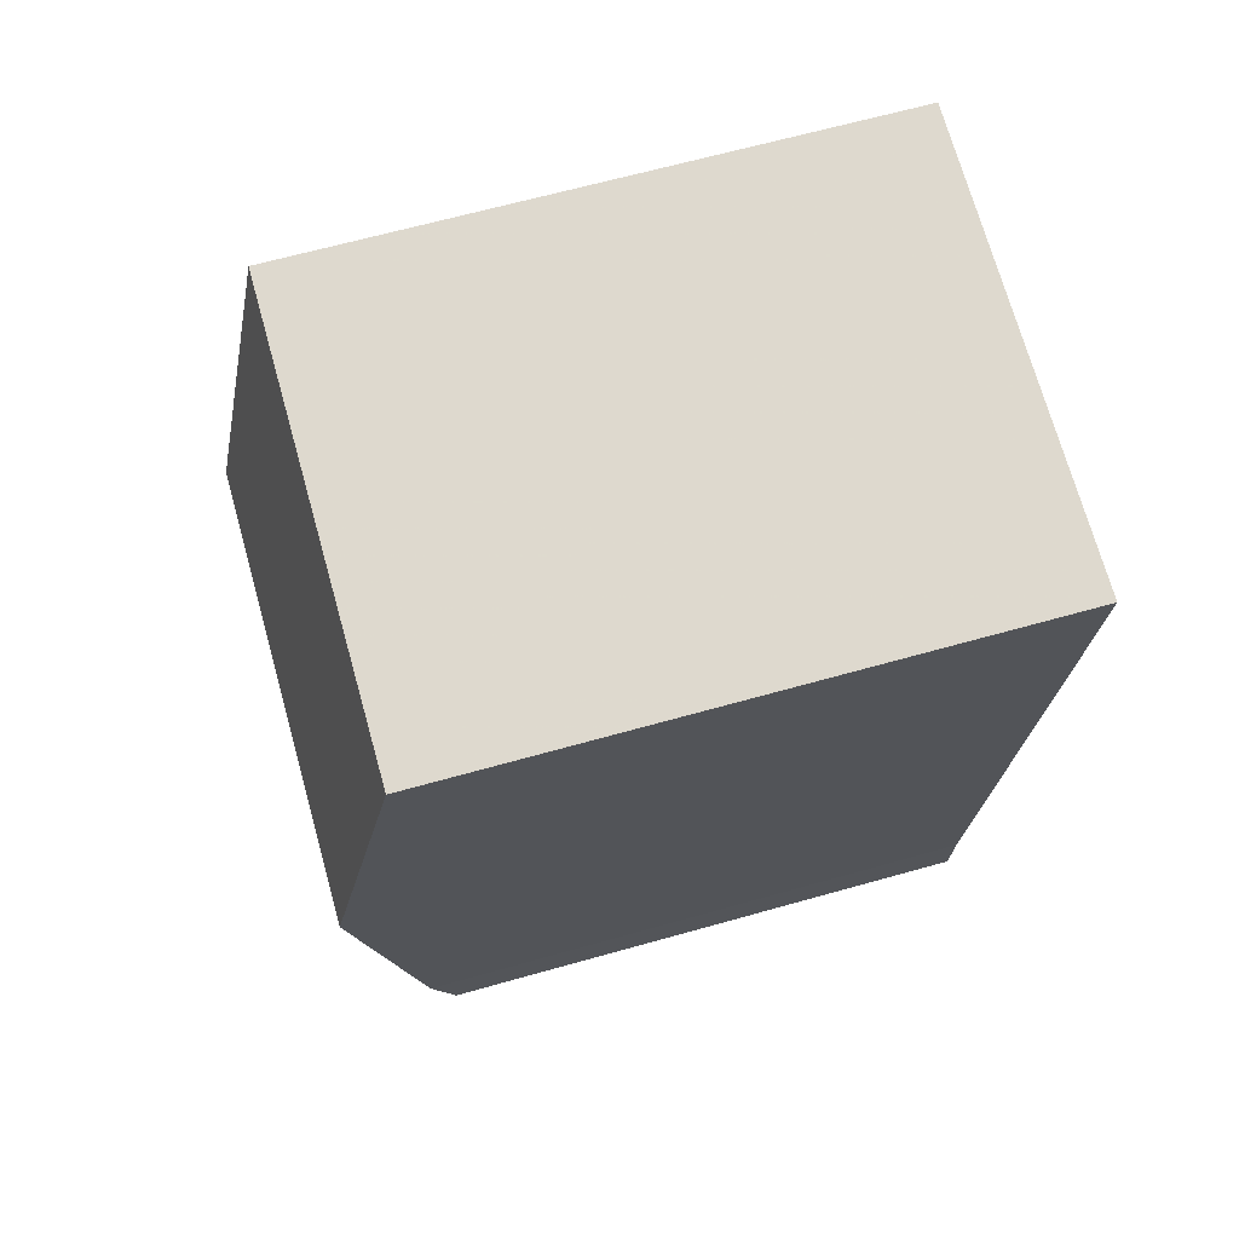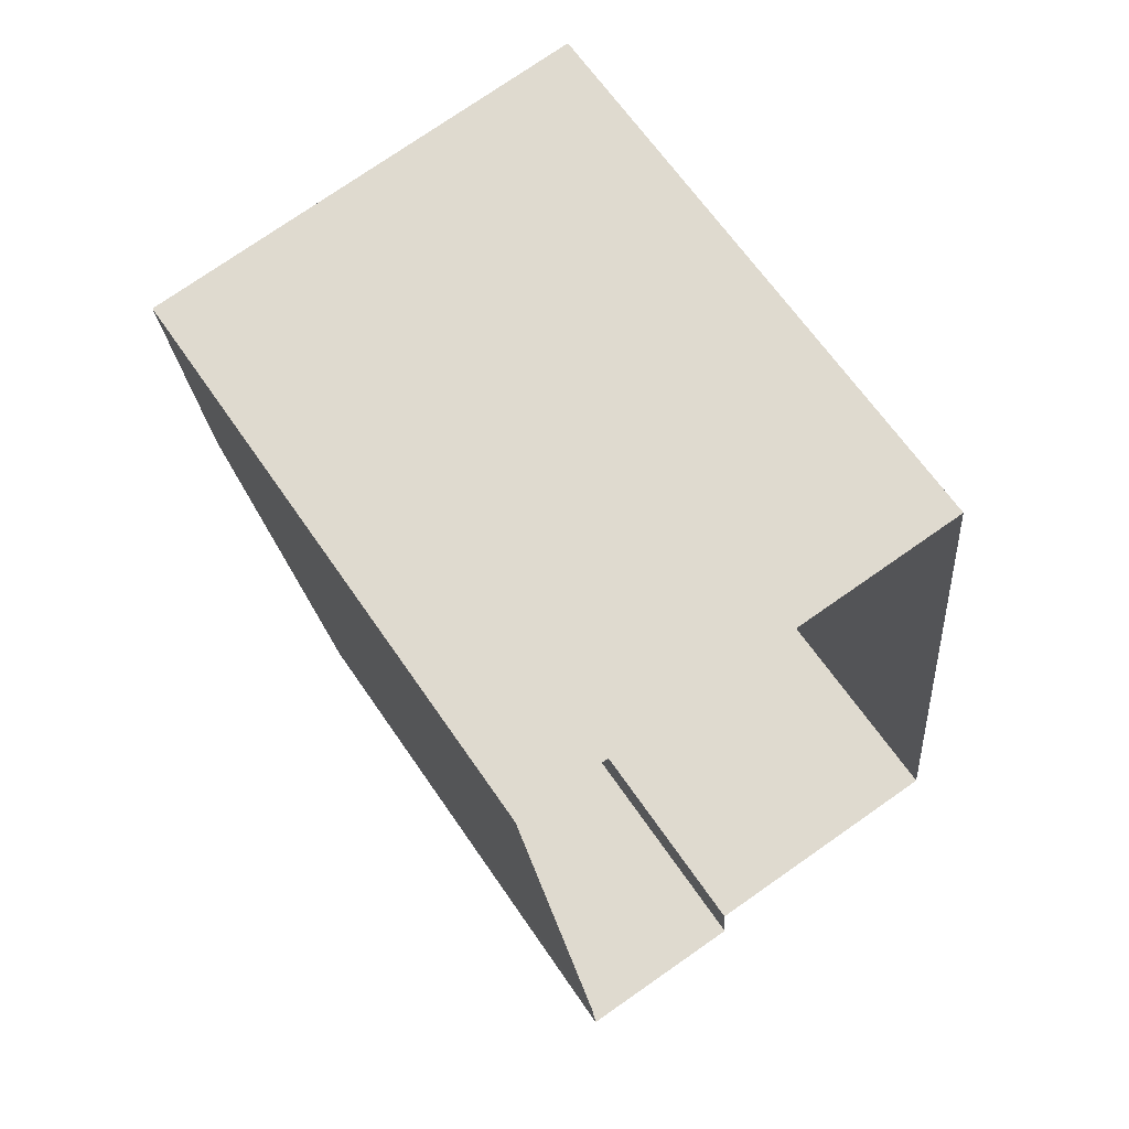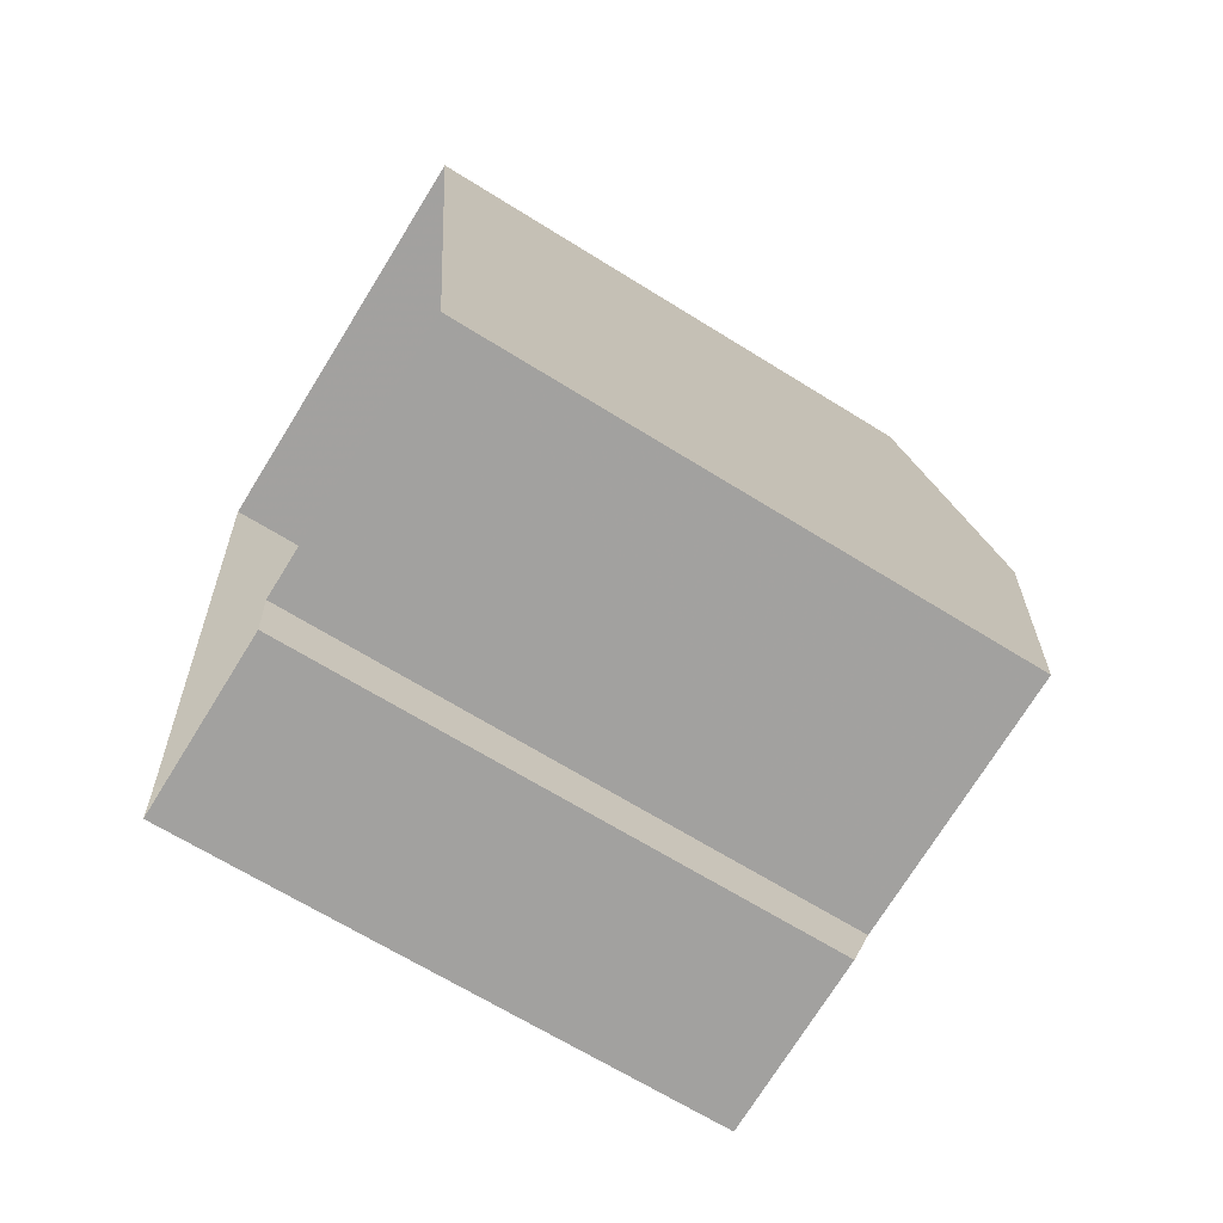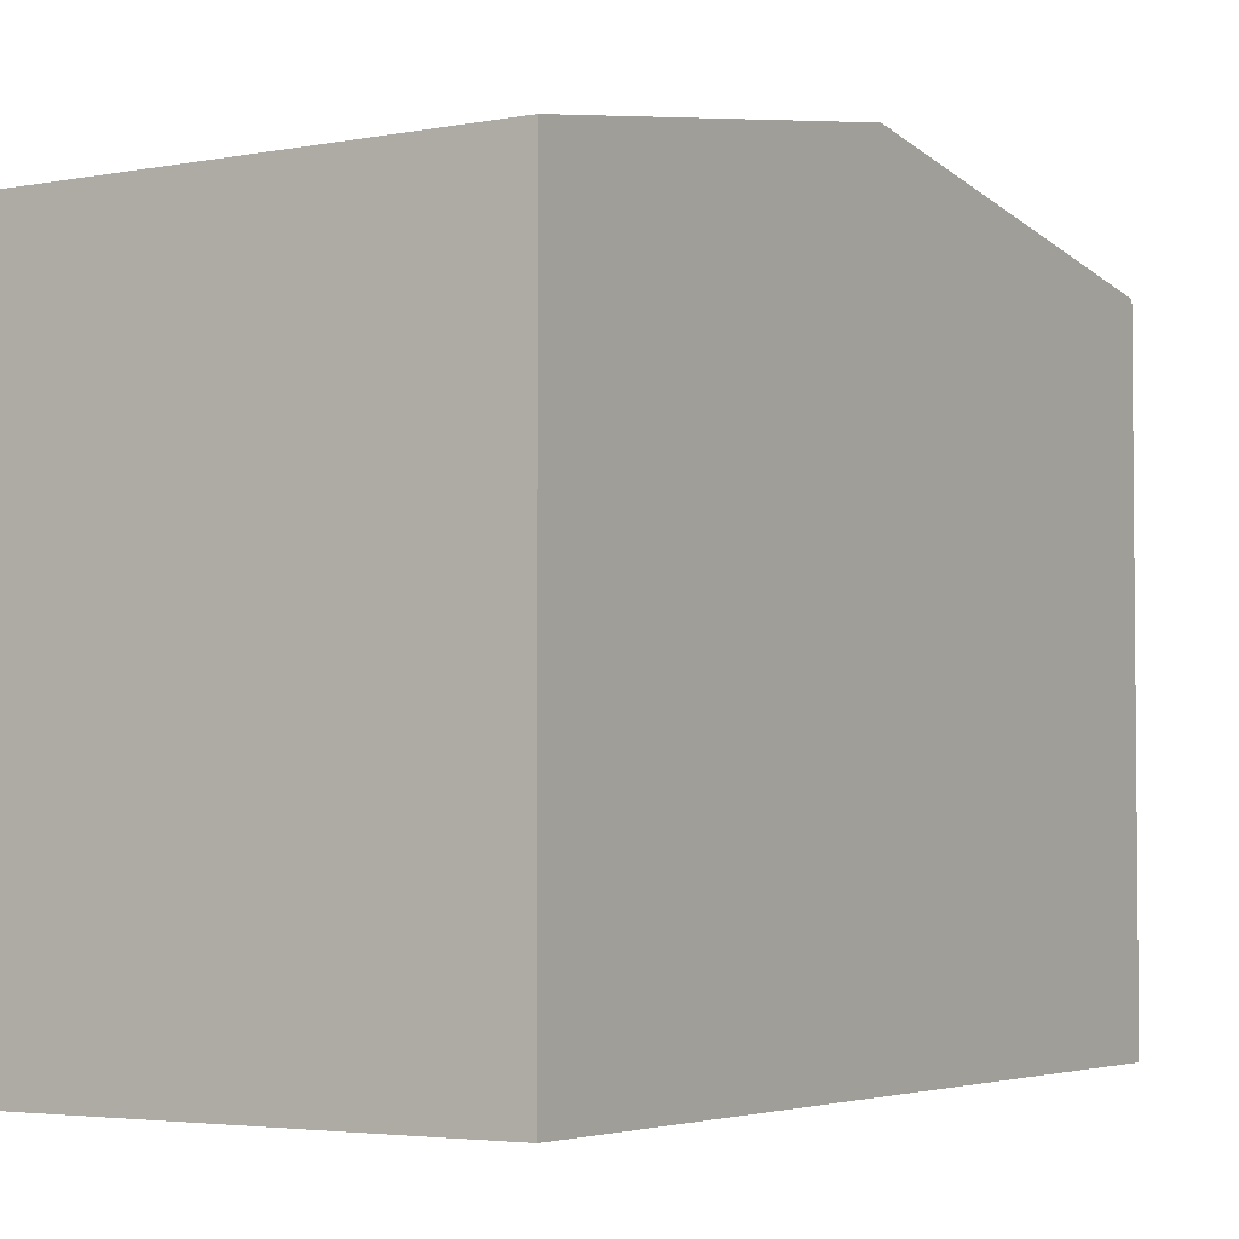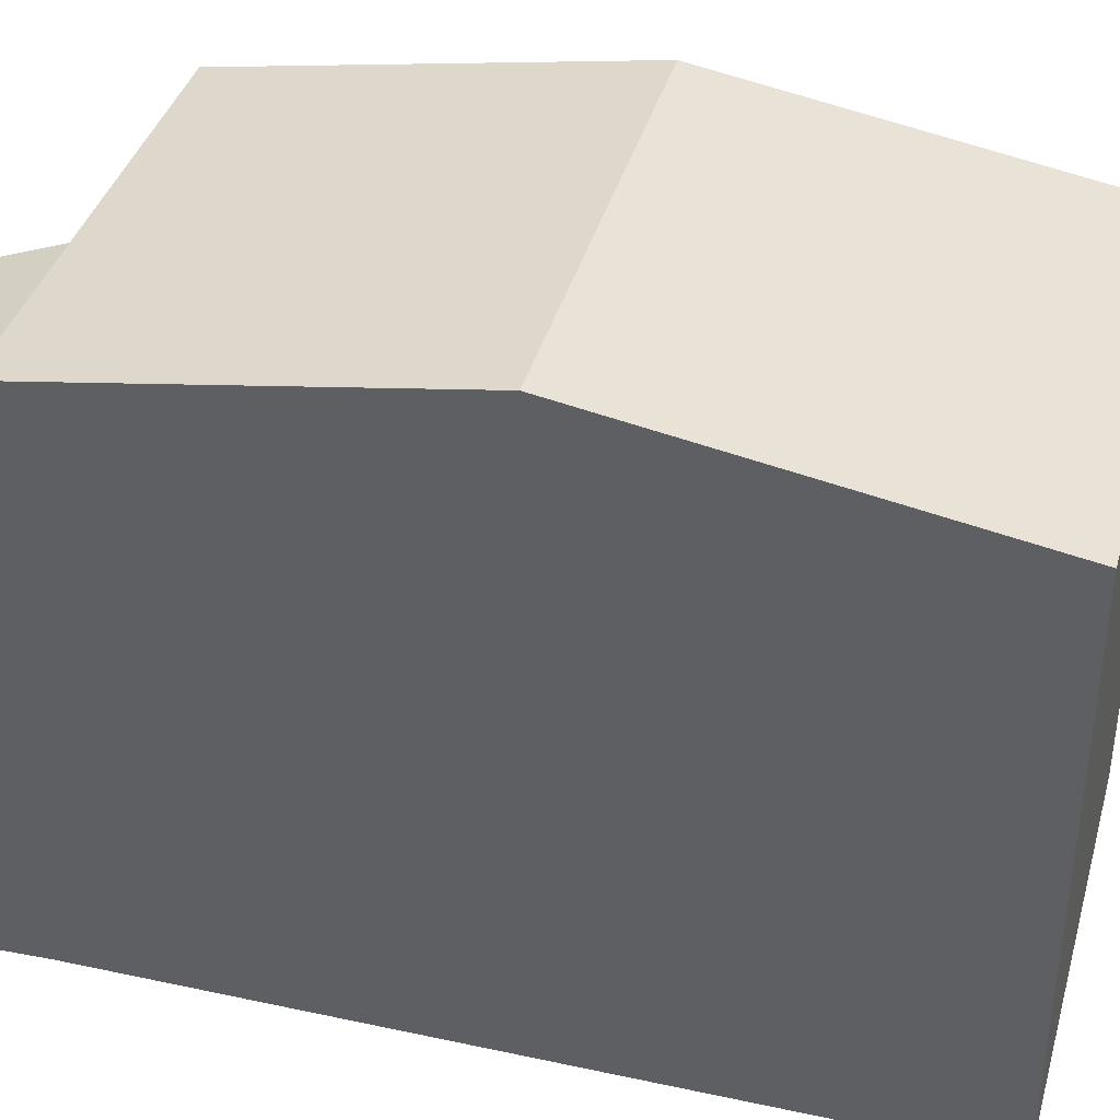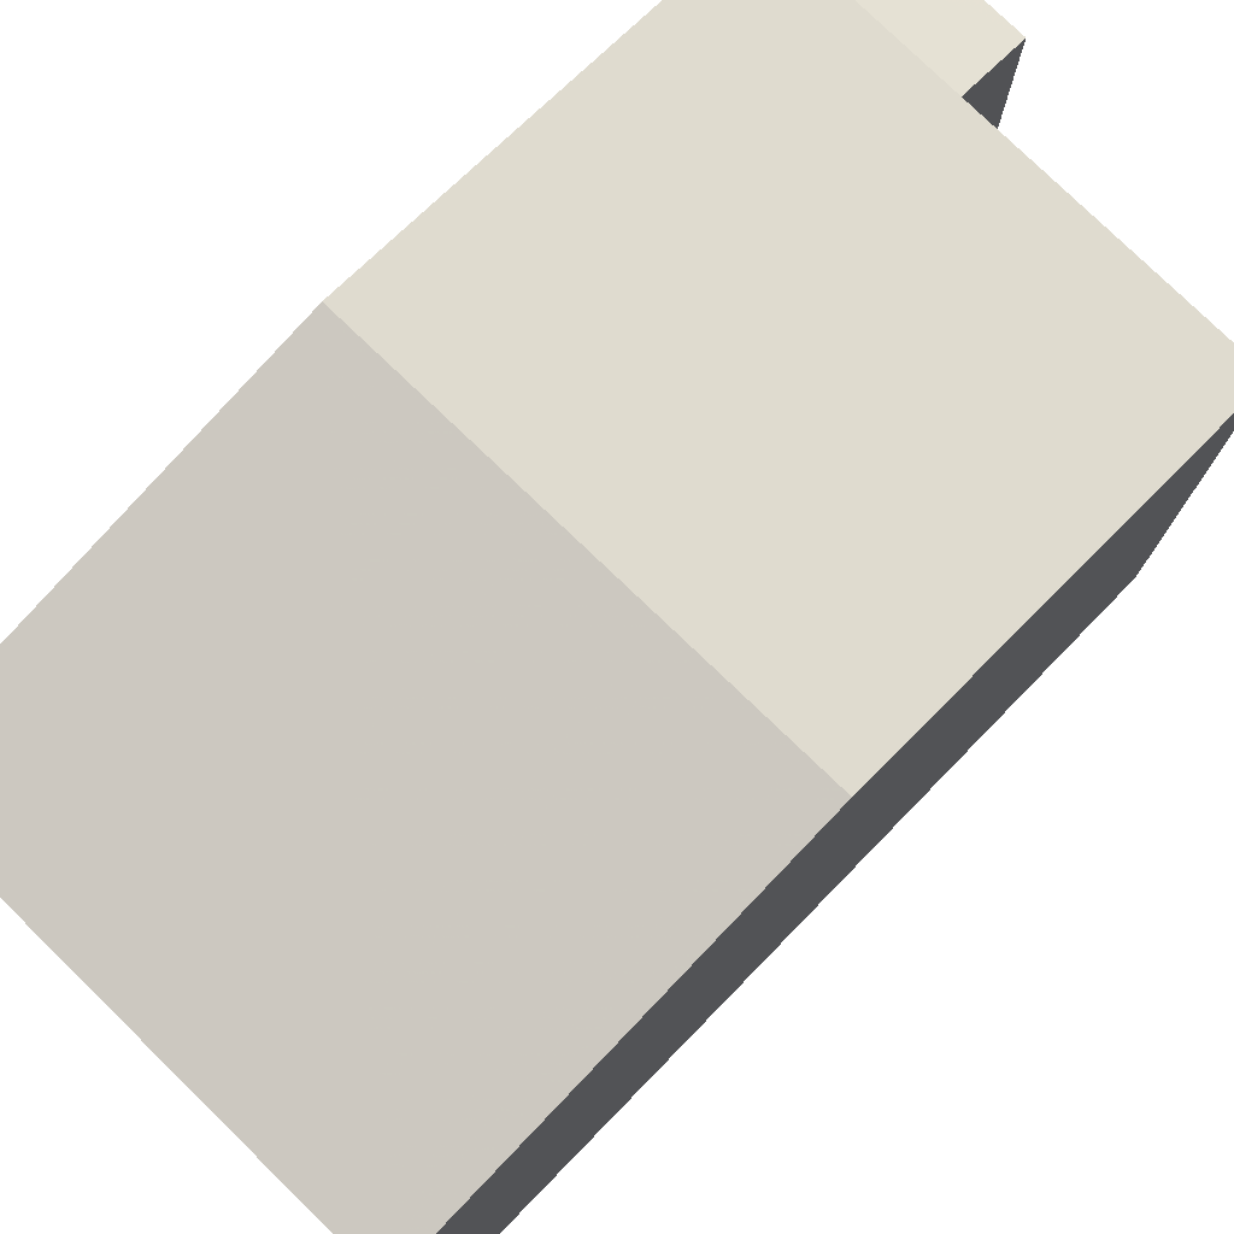
<metadata>
{"format":"obj","ext":"obj","renderer":"f3d","projection":"perspective","resolution":1024,"background":"white","views":[{"elev":65.6,"azim":74.2,"up":"+Y"},{"elev":65.0,"azim":145.7,"up":"+Y"},{"elev":-66.5,"azim":-122.1,"up":"+Y"},{"elev":-3.6,"azim":-153.3,"up":"+Z"},{"elev":38.7,"azim":99.1,"up":"+Z"},{"elev":77.8,"azim":-142.1,"up":"+Z"}]}
</metadata>
<code>
v -8.917e+04 -9.876e+04 8.133
v -8.917e+04 -9.877e+04 8.131
v -8.917e+04 -9.877e+04 8.132
v -8.916e+04 -9.876e+04 8.132
v -8.917e+04 -9.878e+04 8.131
v -8.917e+04 -9.877e+04 8.131
v -8.917e+04 -9.878e+04 8.131
v -8.917e+04 -9.877e+04 19.62
v -8.917e+04 -9.877e+04 19.62
v -8.917e+04 -9.878e+04 19.12
v -8.917e+04 -9.878e+04 19.12
v -8.917e+04 -9.877e+04 20.93
v -8.917e+04 -9.877e+04 20.93
v -8.917e+04 -9.876e+04 19.62
v -8.916e+04 -9.876e+04 19.62
v -8.917e+04 -9.877e+04 19.62
f 1 2 3
f 4 2 1
f 5 6 7
f 2 6 5
f 4 6 2
f 8 9 10
f 11 8 10
f 12 13 14
f 14 13 15
f 8 13 12
f 12 16 9
f 8 12 9
f 16 1 3
f 16 14 1
f 13 8 15
f 12 14 16
f 8 6 4
f 15 8 4
f 11 5 7
f 11 10 5
f 10 2 5
f 10 9 2
f 11 7 6
f 8 11 6
f 9 16 3
f 2 9 3
f 15 4 1
f 14 15 1

</code>
